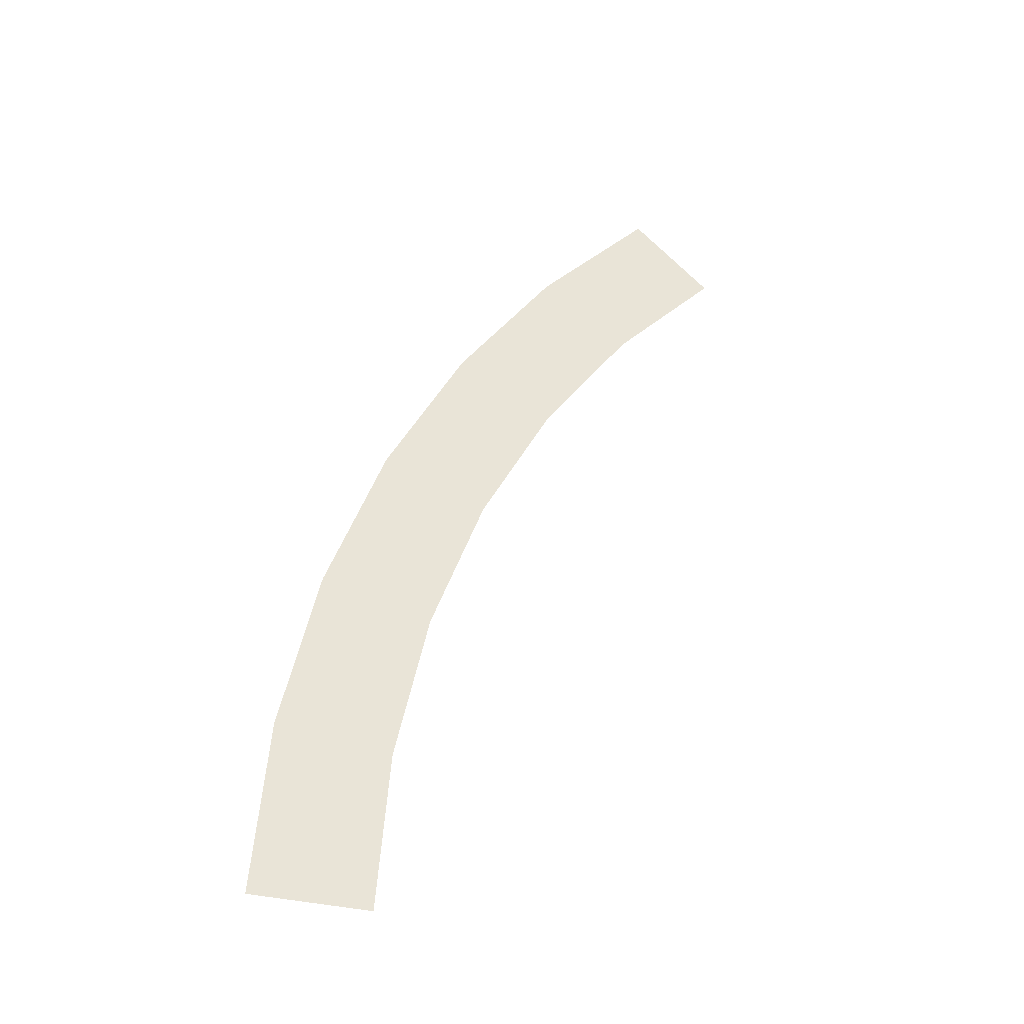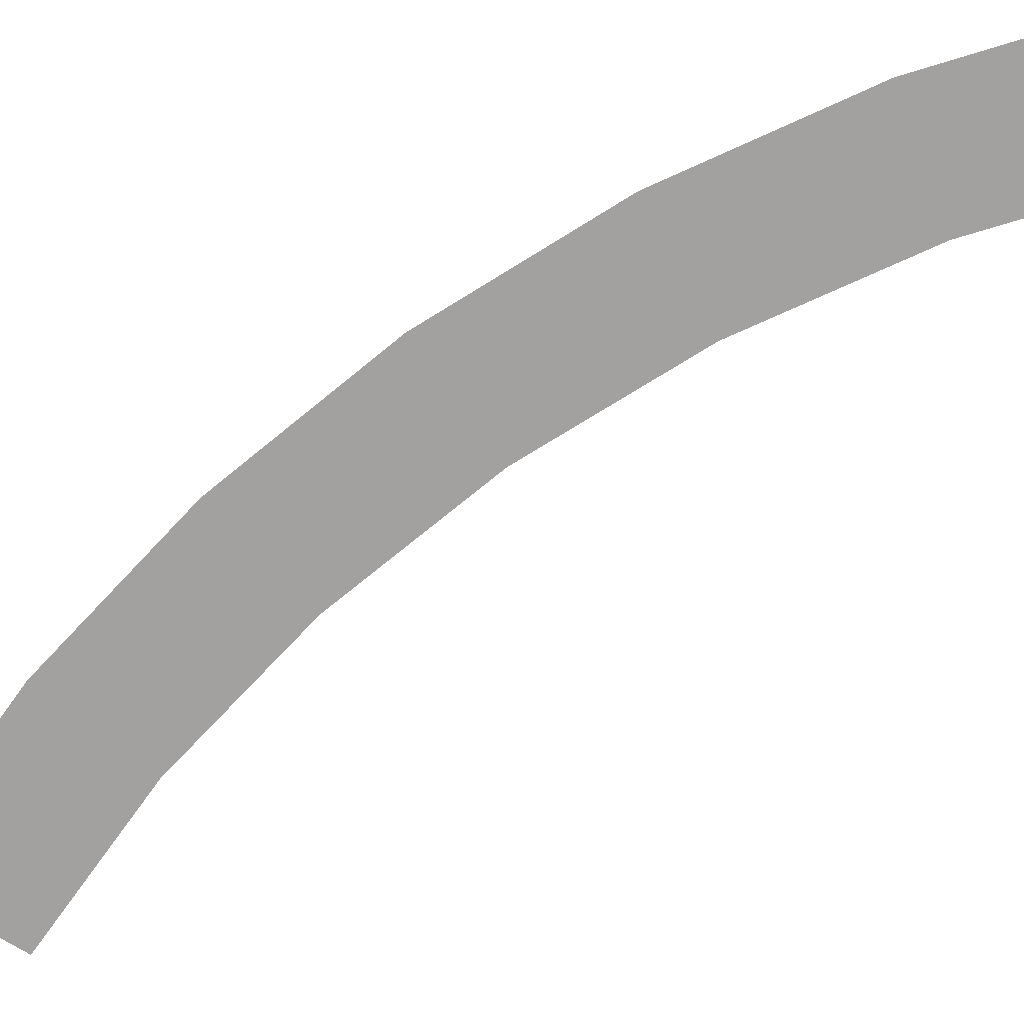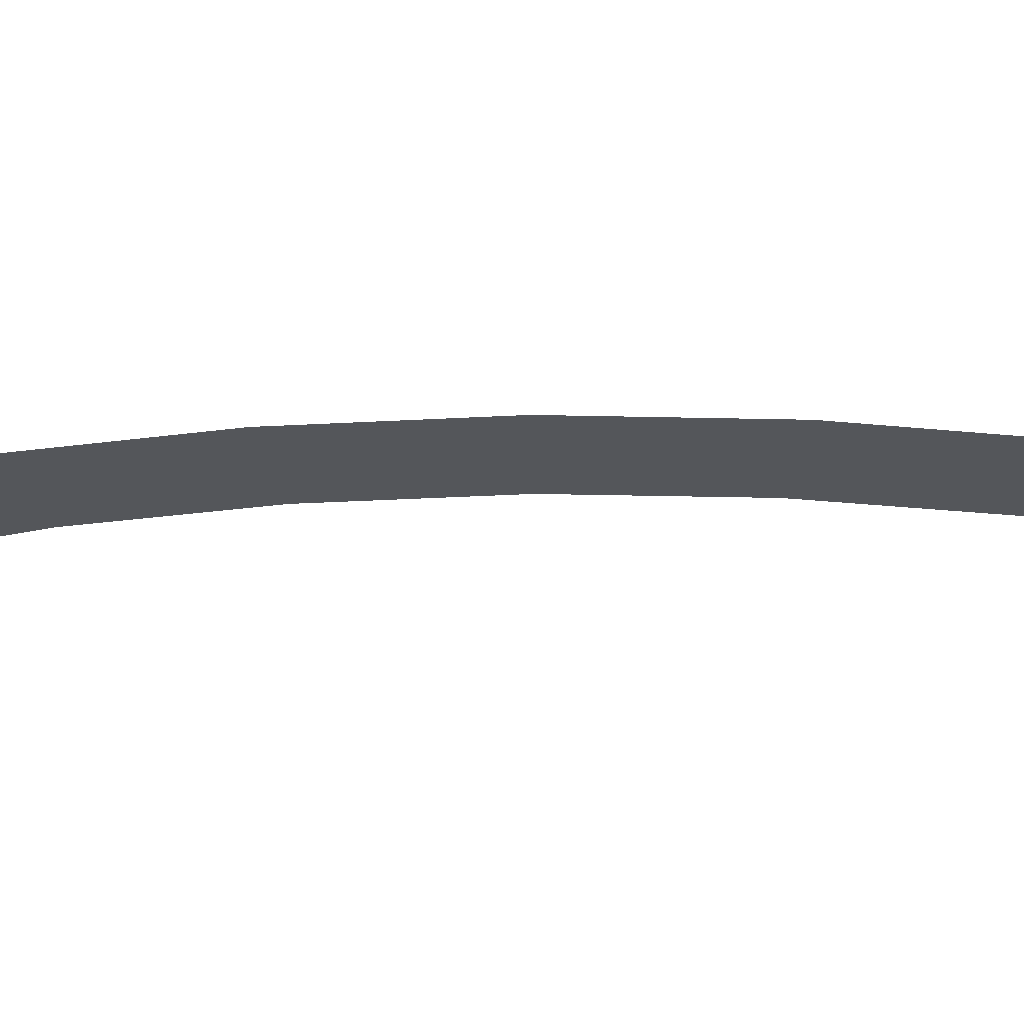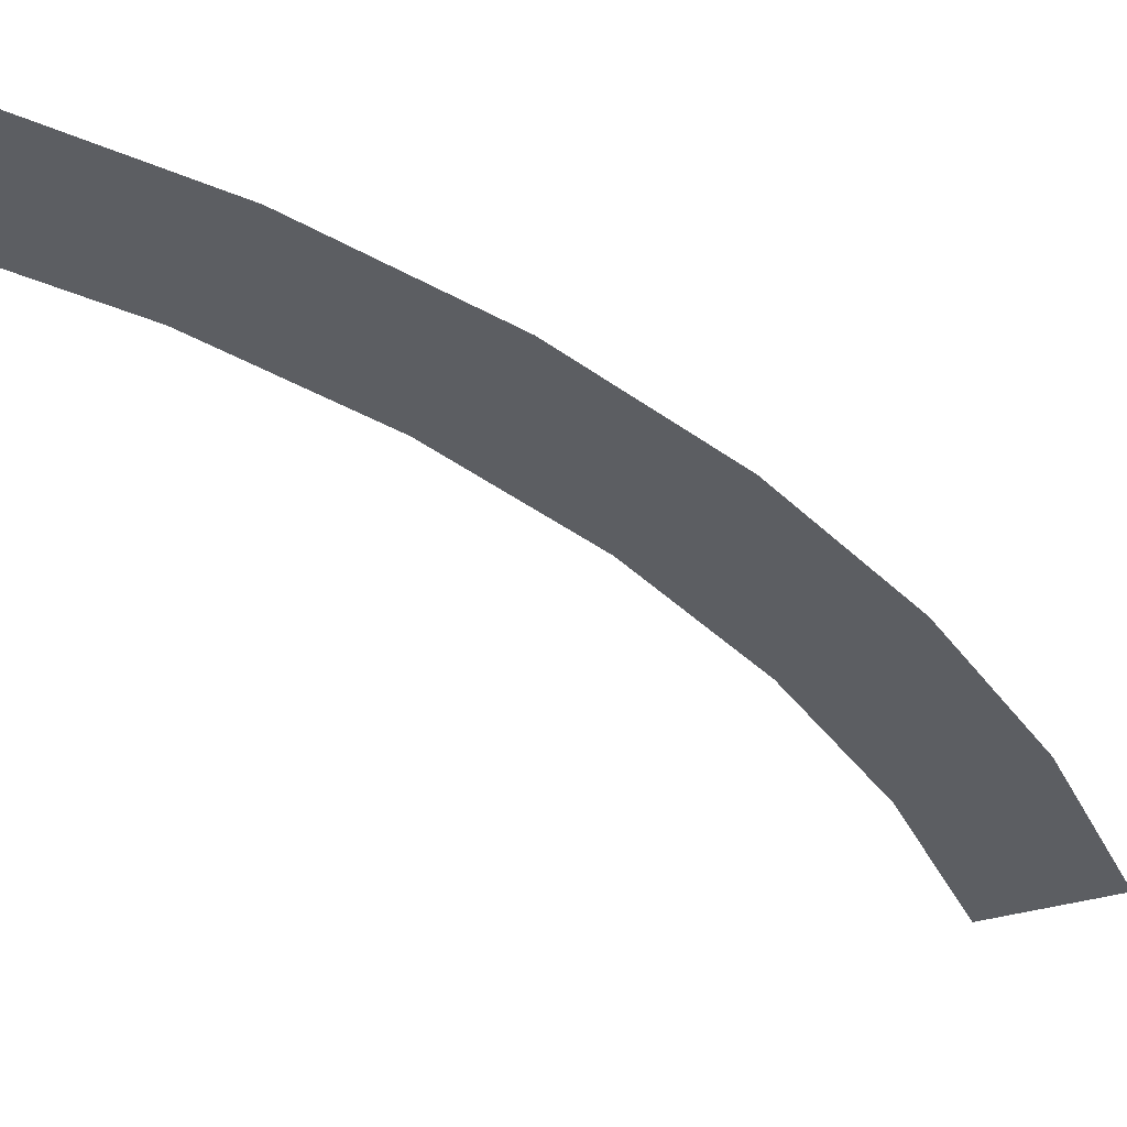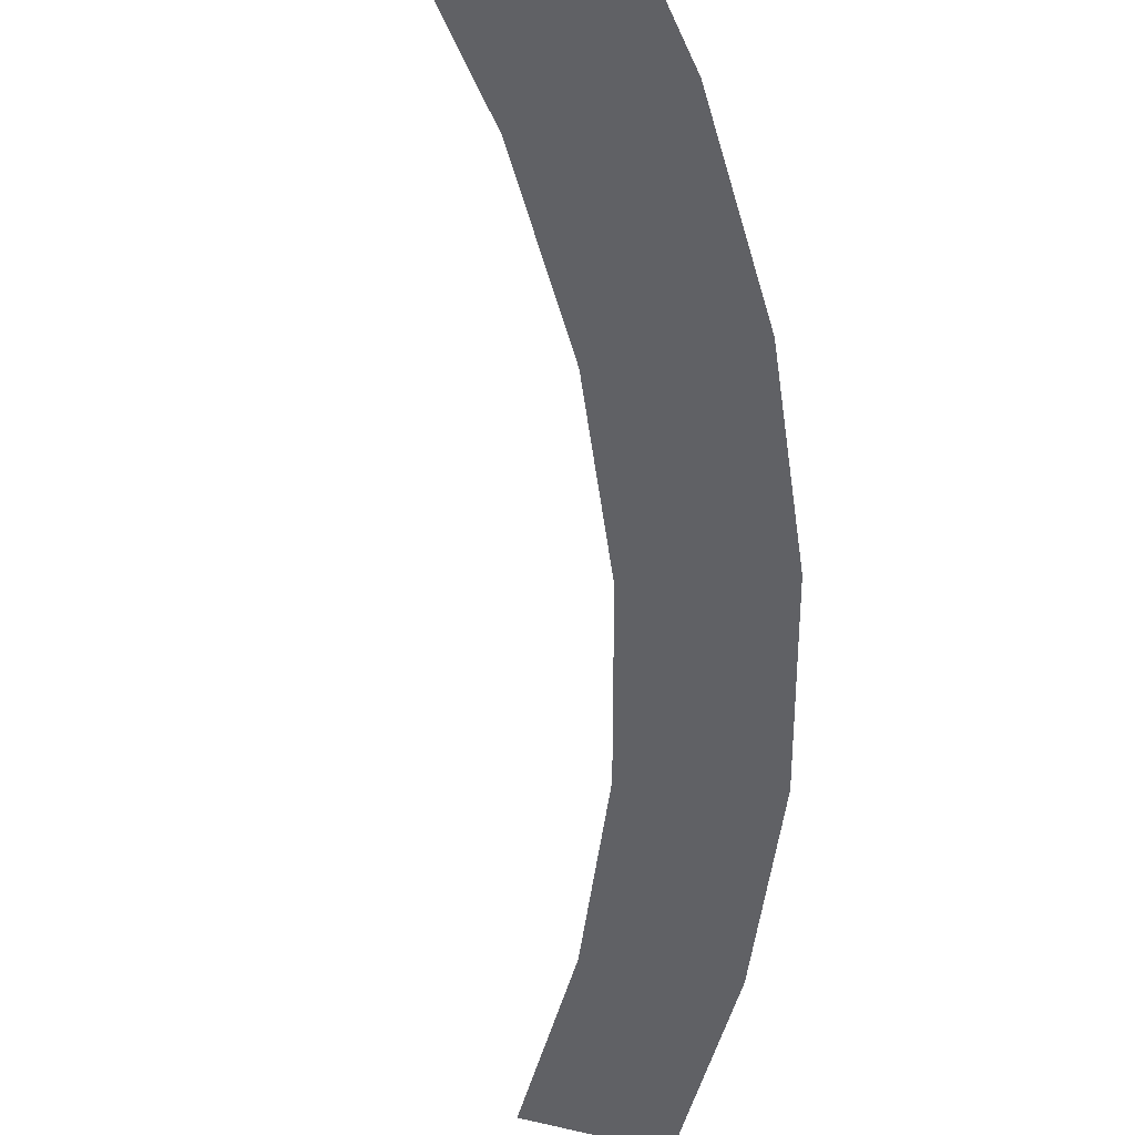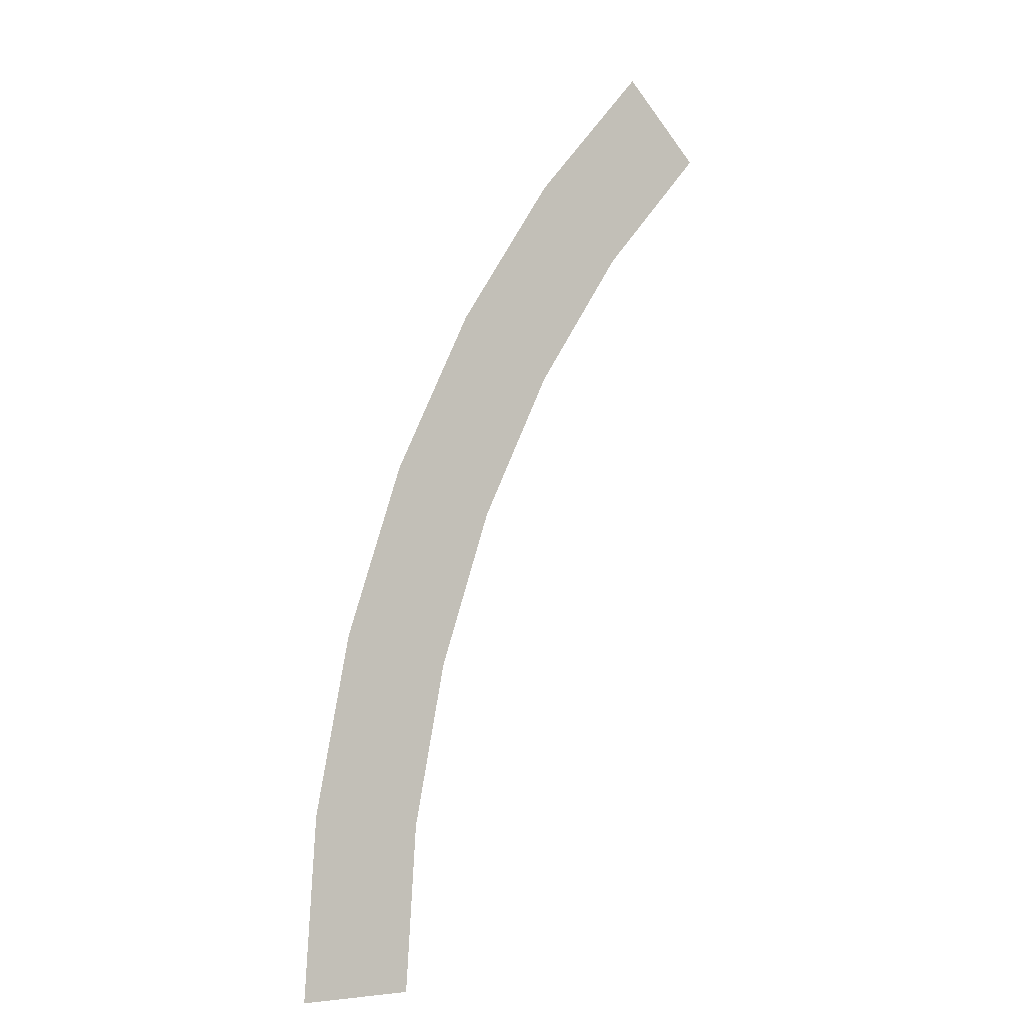
<metadata>
{"format":"obj","ext":"obj","renderer":"f3d","projection":"perspective","resolution":1024,"background":"white","views":[{"elev":-39.5,"azim":164.0,"up":"+Z"},{"elev":-72.2,"azim":103.2,"up":"+Y"},{"elev":-25.5,"azim":69.1,"up":"+Y"},{"elev":-38.0,"azim":20.4,"up":"+Y"},{"elev":-50.2,"azim":-18.7,"up":"+Y"},{"elev":-3.7,"azim":146.4,"up":"+Z"}]}
</metadata>
<code>
v 0.6 0 0
v 0.5948 0 0.0783
v 0.5453 0 0.07178
v 0.55 0 0
v 0.5948 0 0.0783
v 0.5795 0 0.1553
v 0.5312 0 0.1423
v 0.5453 0 0.07178
v 0.5795 0 0.1553
v 0.5543 0 0.2296
v 0.5081 0 0.2105
v 0.5312 0 0.1423
v 0.5543 0 0.2296
v 0.5196 0 0.3
v 0.4763 0 0.275
v 0.5081 0 0.2105
v 0.5196 0 0.3
v 0.476 0 0.3653
v 0.4364 0 0.3348
v 0.4763 0 0.275
v 0.476 0 0.3653
v 0.4243 0 0.4243
v 0.3889 0 0.3889
v 0.4364 0 0.3348
g mesh2401
f 1 2 3
f 3 4 1
f 5 6 7
f 7 8 5
f 9 10 11
f 11 12 9
f 13 14 15
f 15 16 13
f 17 18 19
f 19 20 17
f 21 22 23
f 23 24 21

</code>
